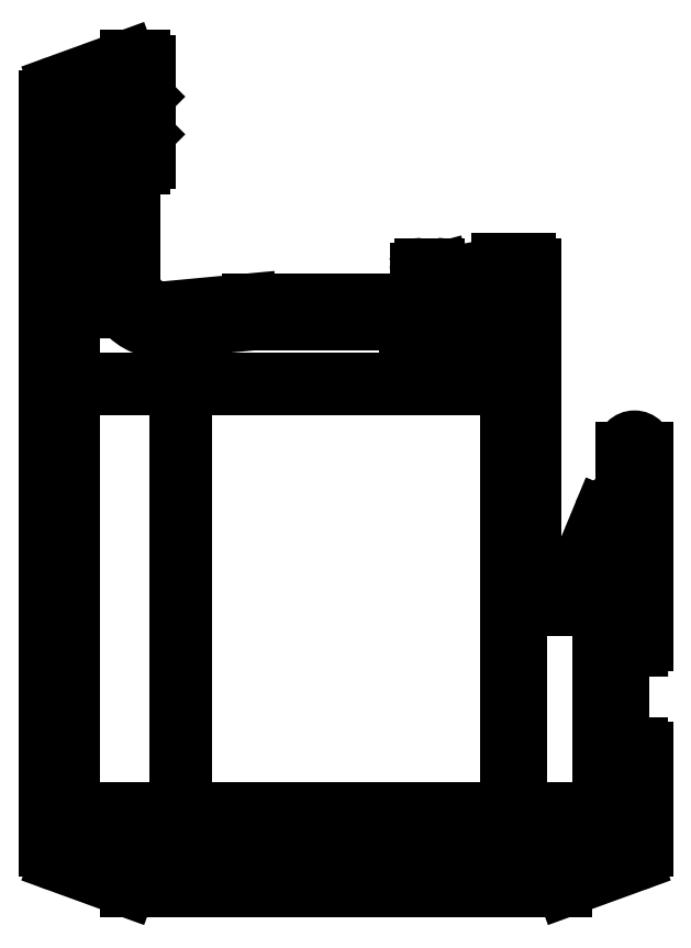
<metadata>
{"format":"dxf","ext":"dxf","renderer":"ezdxf+matplotlib","layout":"modelspace","background":"white","min_lineweight":24,"dpi":150}
</metadata>
<code>
0
SECTION
2
ENTITIES
0
INSERT
8
0
2
*U3
10
0
20
0
30
0
0
ENDSEC
0
EOF

</code>
